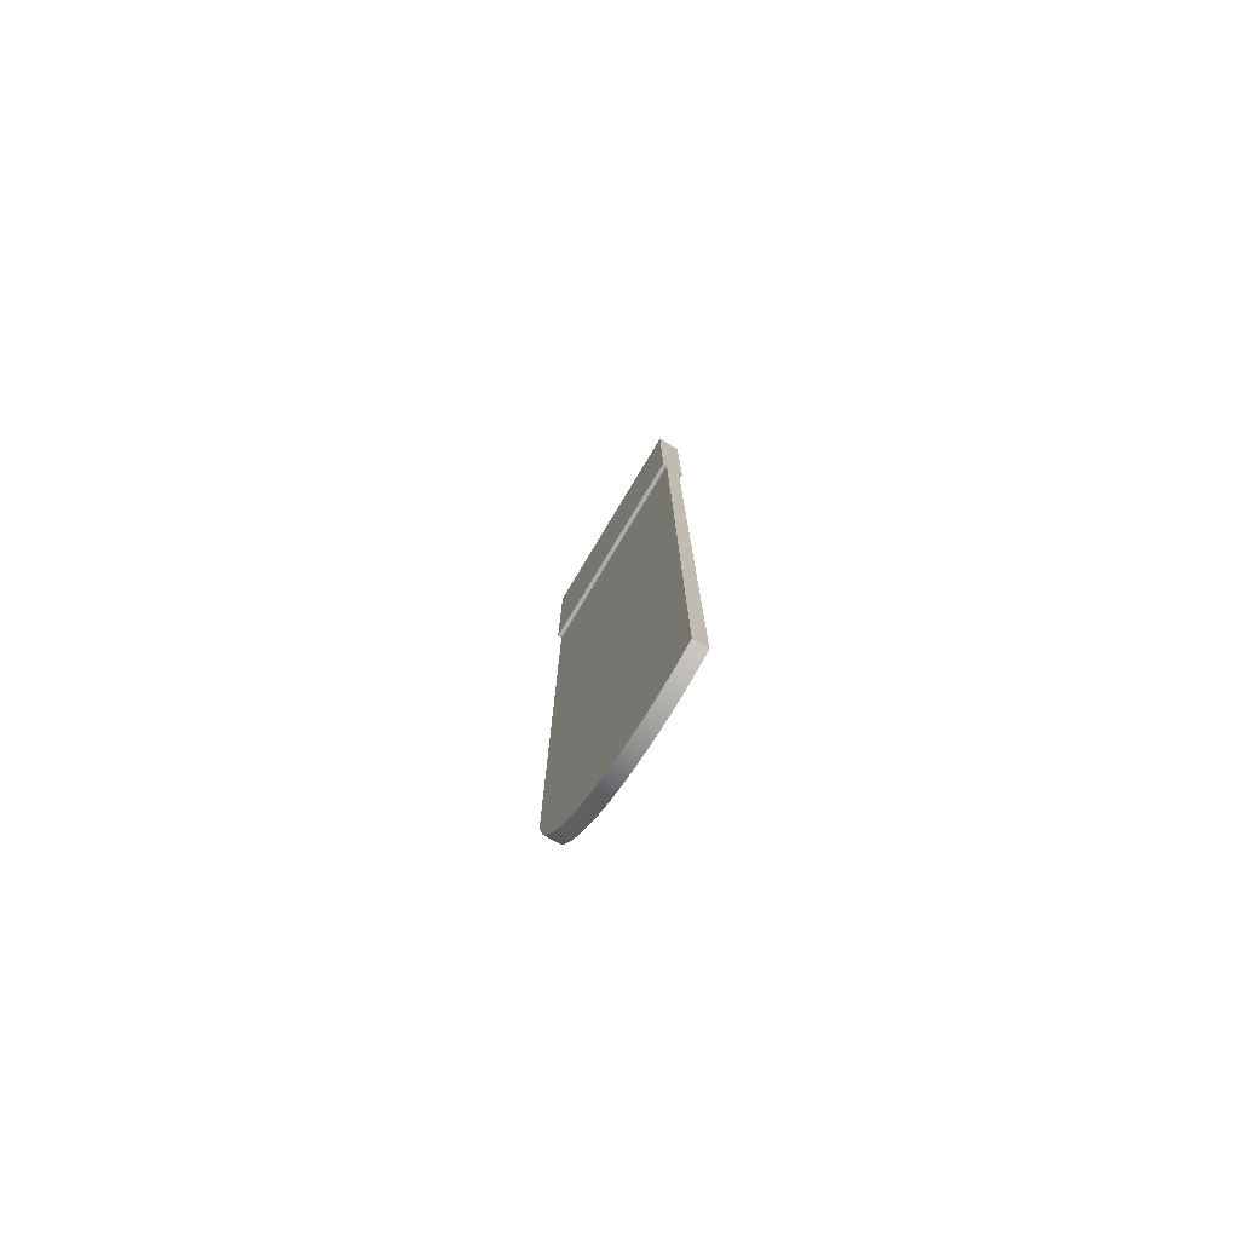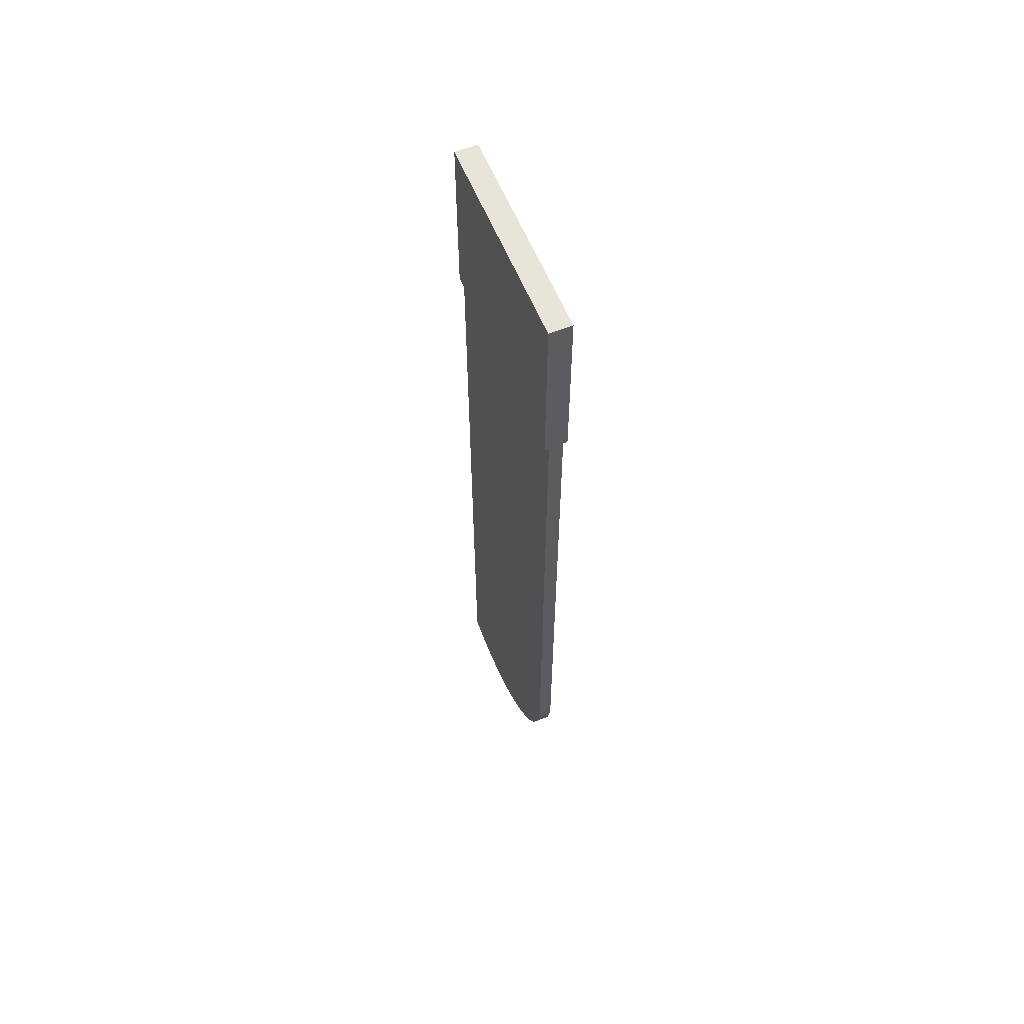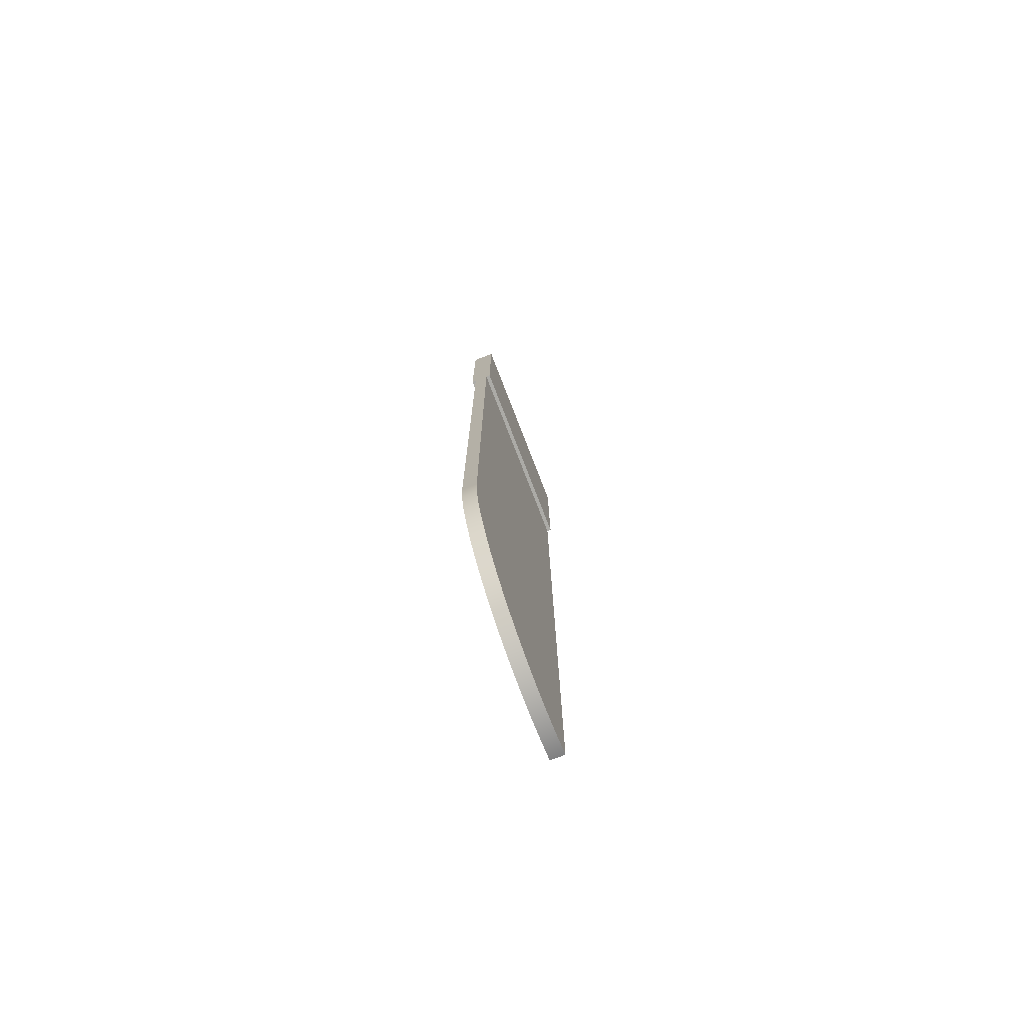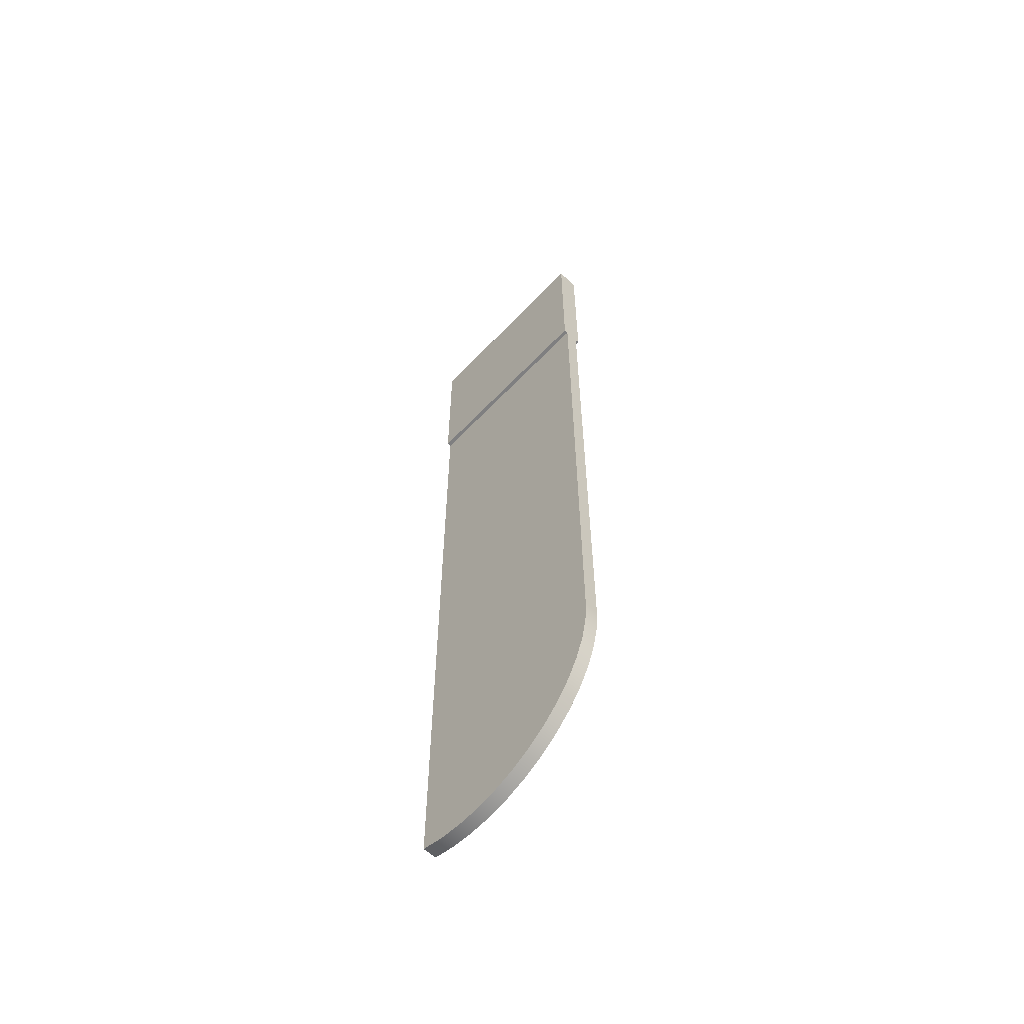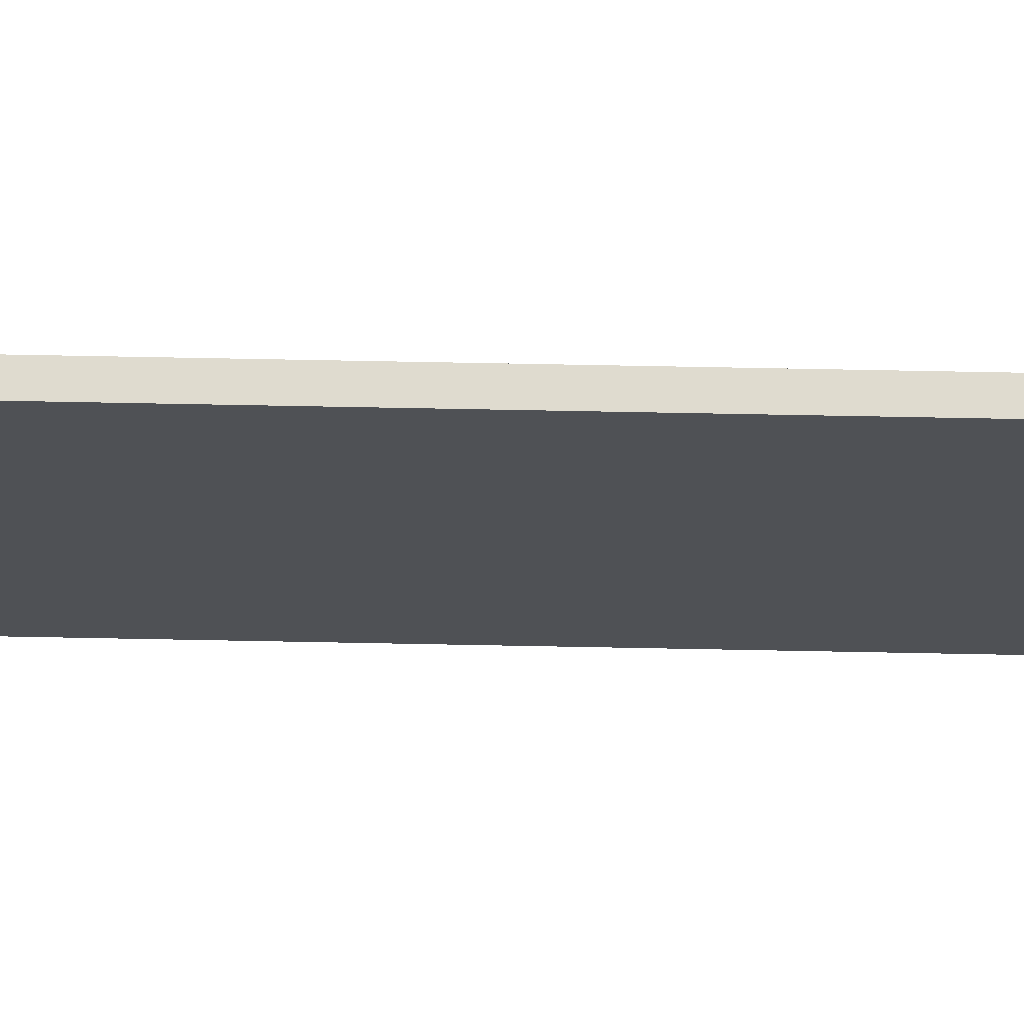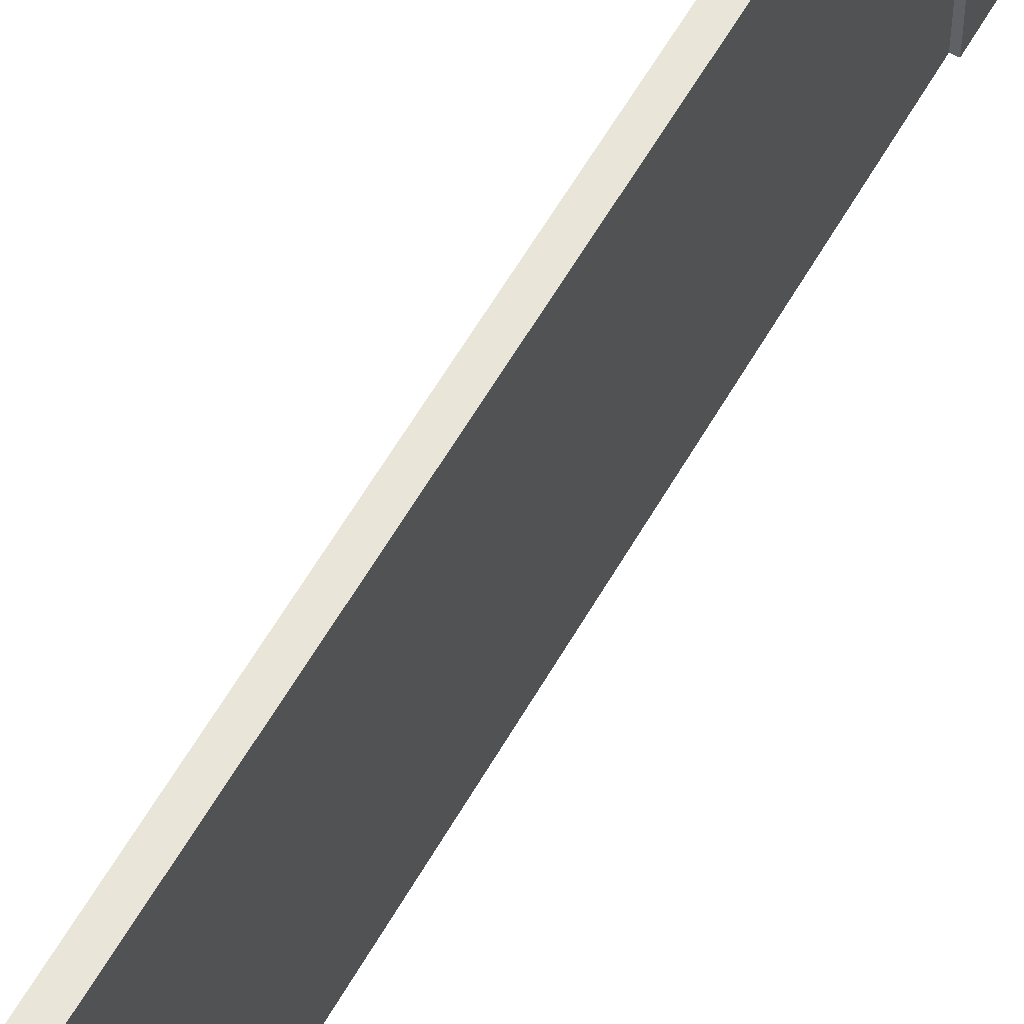
<metadata>
{"format":"obj","ext":"obj","renderer":"f3d","projection":"perspective","resolution":1024,"background":"white","views":[{"elev":-76.9,"azim":-31.0,"up":"+Z"},{"elev":60.0,"azim":157.7,"up":"+Z"},{"elev":-76.2,"azim":-158.8,"up":"+Z"},{"elev":-59.8,"azim":137.0,"up":"+Z"},{"elev":70.3,"azim":-88.9,"up":"+Y"},{"elev":57.7,"azim":-150.9,"up":"+Y"}]}
</metadata>
<code>
v -0.05 3 -0.5
v 0.05 3 -0.5
v 0.05 2.988 -0.6658
v 0.05 2.952 -0.8281
v 0.05 2.893 -0.9836
v 0.05 2.813 -1.129
v 0.05 2.712 -1.261
v 0.05 2.594 -1.378
v 0.05 2.46 -1.476
v 0.05 2.313 -1.553
v 0.05 2.156 -1.609
v 0.05 1.993 -1.642
v 0.05 1.827 -1.651
v 0.05 1.662 -1.636
v 0.05 1.5 -1.597
v -0.05 1.5 -1.597
v -0.05 1.662 -1.636
v -0.05 1.827 -1.651
v -0.05 1.993 -1.642
v -0.05 2.156 -1.609
v -0.05 2.313 -1.553
v -0.05 2.46 -1.476
v -0.05 2.594 -1.378
v -0.05 2.712 -1.261
v -0.05 2.813 -1.129
v -0.05 2.893 -0.9836
v -0.05 2.952 -0.8281
v -0.05 2.988 -0.6658
v -0.08 3 5
v 0.08 3 5
v 0.08 3 3.73
v 0.05 3 3.73
v 0.05 3 -0.5
v -0.05 3 -0.5
v -0.05 3 3.73
v -0.08 3 3.73
v -0.05 1.5 -1.597
v -0.05 1.5 3.73
v -0.05 3 3.73
v -0.05 3 -0.5
v -0.05 2.988 -0.6658
v -0.05 2.952 -0.8281
v -0.05 2.893 -0.9836
v -0.05 2.813 -1.129
v -0.05 2.712 -1.261
v -0.05 2.594 -1.378
v -0.05 2.46 -1.476
v -0.05 2.313 -1.553
v -0.05 2.156 -1.609
v -0.05 1.993 -1.642
v -0.05 1.827 -1.651
v -0.05 1.662 -1.636
v -0.08 1.5 5
v 0.08 1.5 5
v 0.08 3 5
v -0.08 3 5
v -0.08 1.5 3.73
v -0.05 1.5 3.73
v -0.05 1.5 -1.597
v 0.05 1.5 -1.597
v 0.05 1.5 3.73
v 0.08 1.5 3.73
v 0.08 1.5 5
v -0.08 1.5 5
v 0.08 3 5
v 0.08 1.5 5
v 0.08 1.5 3.73
v 0.08 3 3.73
v 0.05 1.5 3.73
v 0.05 3 3.73
v 0.08 3 3.73
v 0.08 1.5 3.73
v -0.05 3 3.73
v -0.05 1.5 3.73
v -0.08 1.5 3.73
v -0.08 3 3.73
v -0.08 1.5 5
v -0.08 3 5
v -0.08 3 3.73
v -0.08 1.5 3.73
v 0.05 1.5 3.73
v 0.05 1.5 -1.597
v 0.05 1.662 -1.636
v 0.05 1.827 -1.651
v 0.05 1.993 -1.642
v 0.05 2.156 -1.609
v 0.05 2.313 -1.553
v 0.05 2.46 -1.476
v 0.05 2.594 -1.378
v 0.05 2.712 -1.261
v 0.05 2.813 -1.129
v 0.05 2.893 -0.9836
v 0.05 2.952 -0.8281
v 0.05 2.988 -0.6658
v 0.05 3 -0.5
v 0.05 3 3.73
f 1 2 28
f 28 2 3
f 28 3 27
f 27 3 4
f 27 4 26
f 26 4 5
f 26 5 25
f 25 5 6
f 25 6 24
f 24 6 7
f 24 7 23
f 23 7 8
f 23 8 22
f 22 8 9
f 22 9 21
f 21 9 10
f 21 10 20
f 20 10 11
f 20 11 19
f 19 11 12
f 19 12 18
f 18 12 13
f 18 13 17
f 17 13 14
f 17 14 16
f 16 14 15
f 30 32 29
f 29 32 35
f 29 35 36
f 30 31 32
f 32 33 35
f 35 33 34
f 37 38 52
f 52 38 51
f 51 38 50
f 50 38 49
f 49 38 48
f 48 38 47
f 47 38 40
f 47 40 46
f 46 40 45
f 45 40 44
f 44 40 43
f 43 40 42
f 42 40 41
f 38 39 40
f 54 55 53
f 53 55 56
f 57 58 64
f 64 58 61
f 64 61 63
f 63 61 62
f 58 59 61
f 61 59 60
f 66 67 65
f 65 67 68
f 69 70 72
f 72 70 71
f 73 74 76
f 76 74 75
f 78 79 77
f 77 79 80
f 82 83 81
f 81 83 84
f 81 84 85
f 85 86 81
f 81 86 87
f 81 87 88
f 81 88 95
f 95 88 89
f 95 89 90
f 90 91 95
f 95 91 92
f 95 92 93
f 93 94 95
f 95 96 81

</code>
